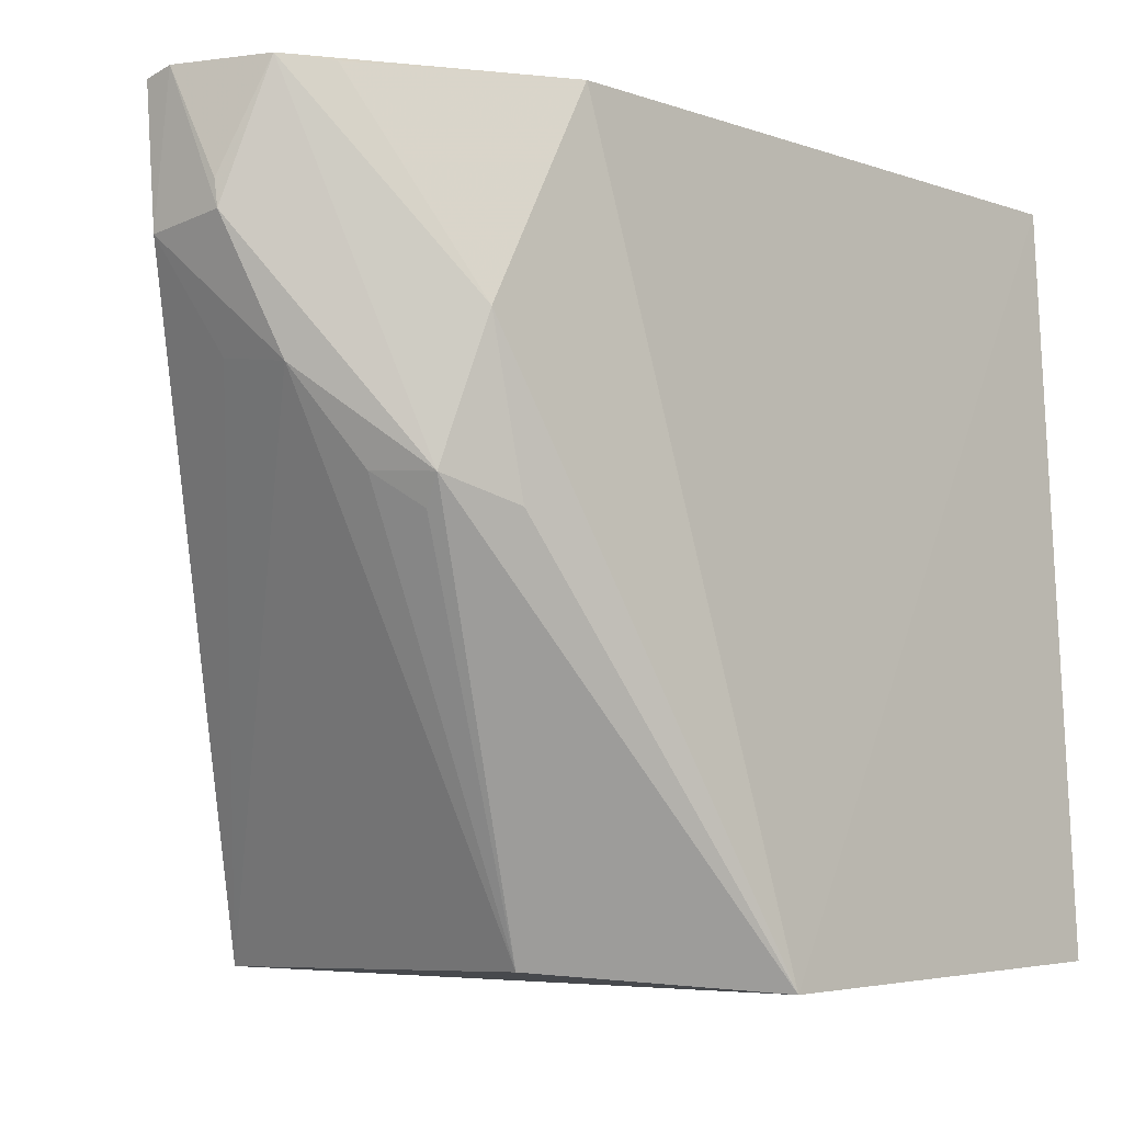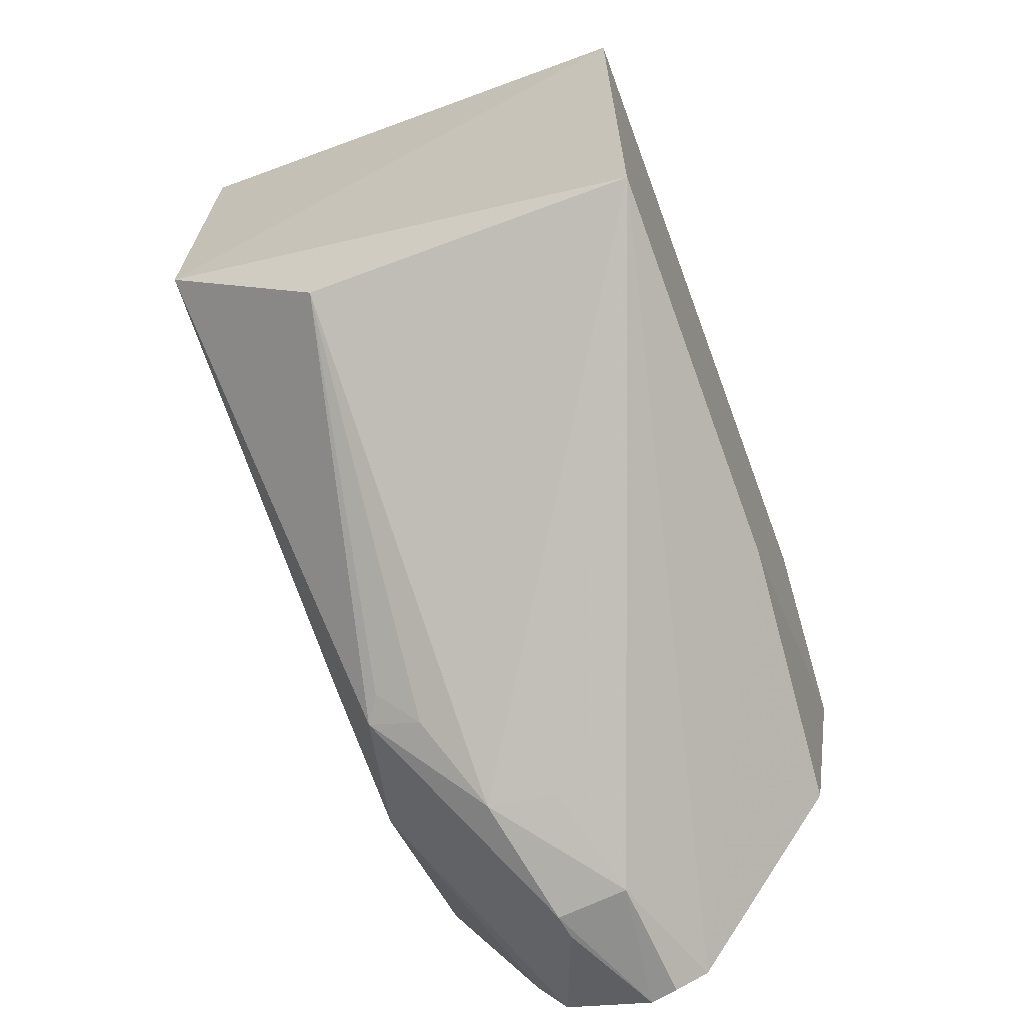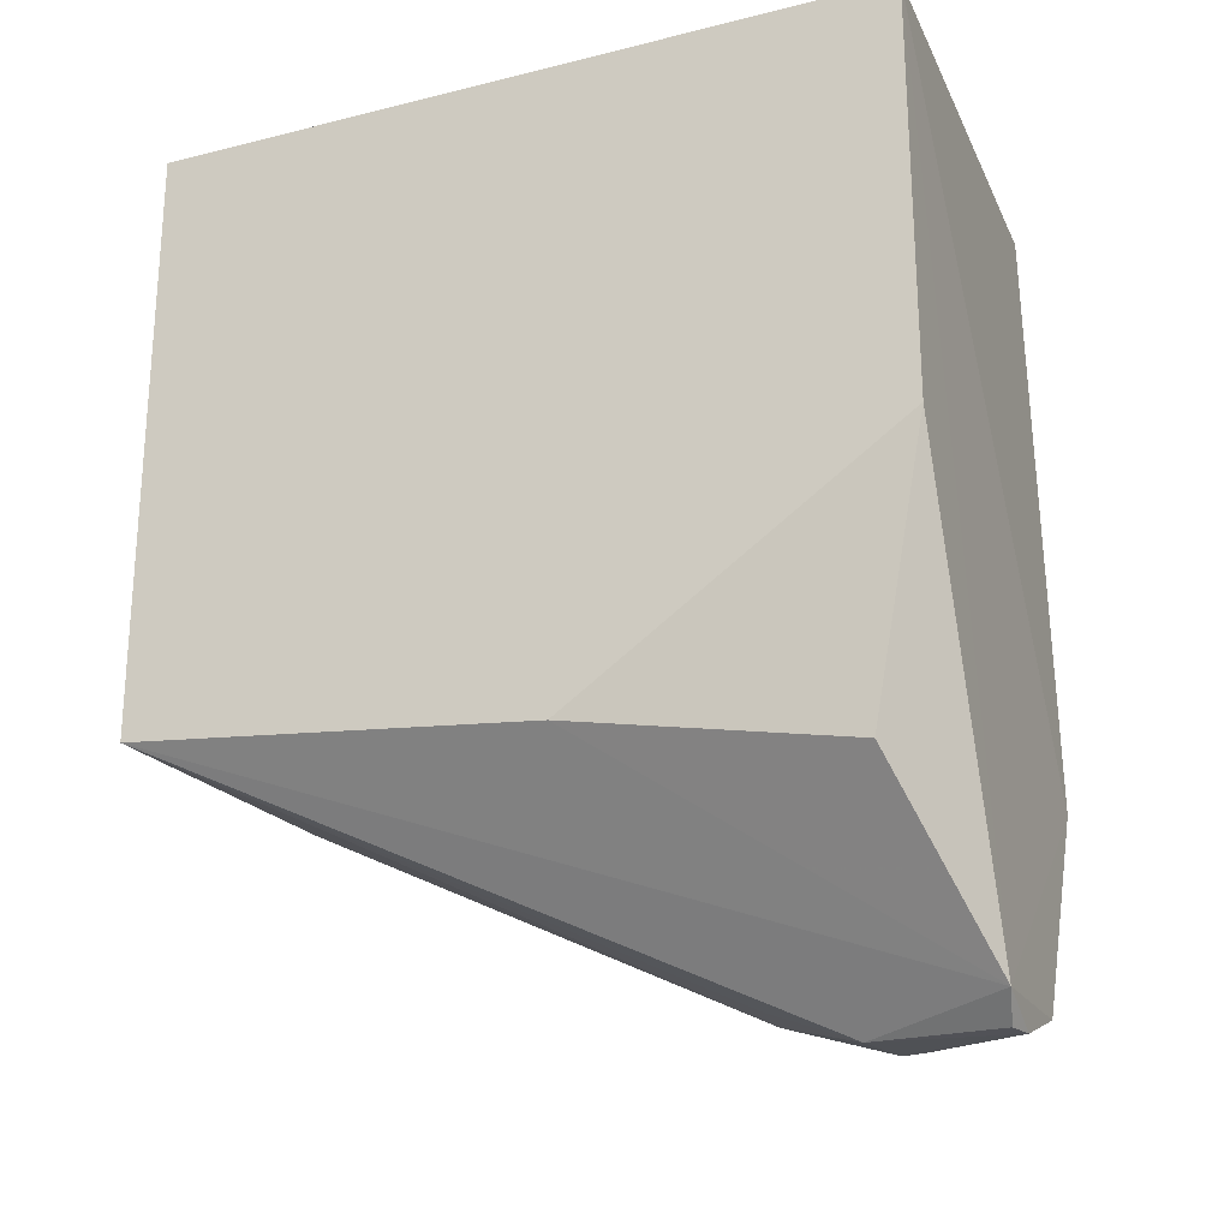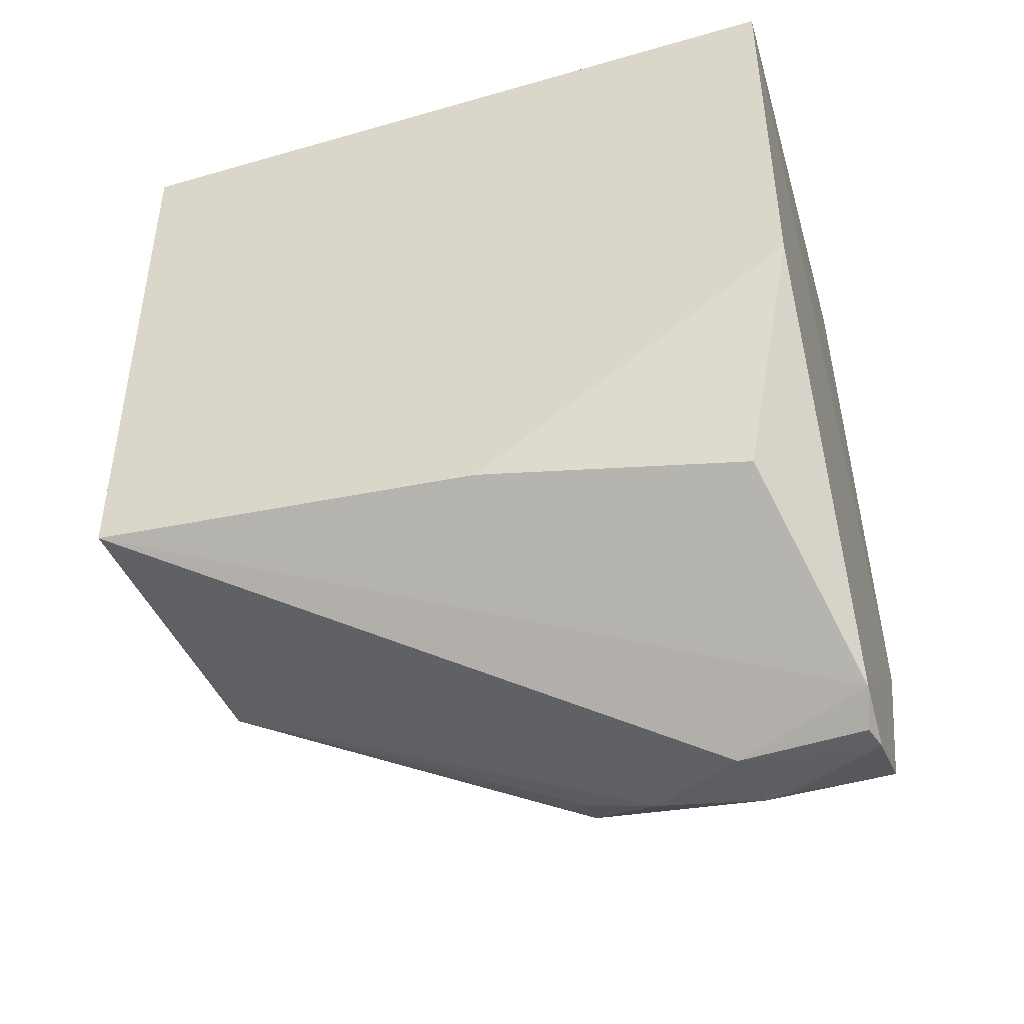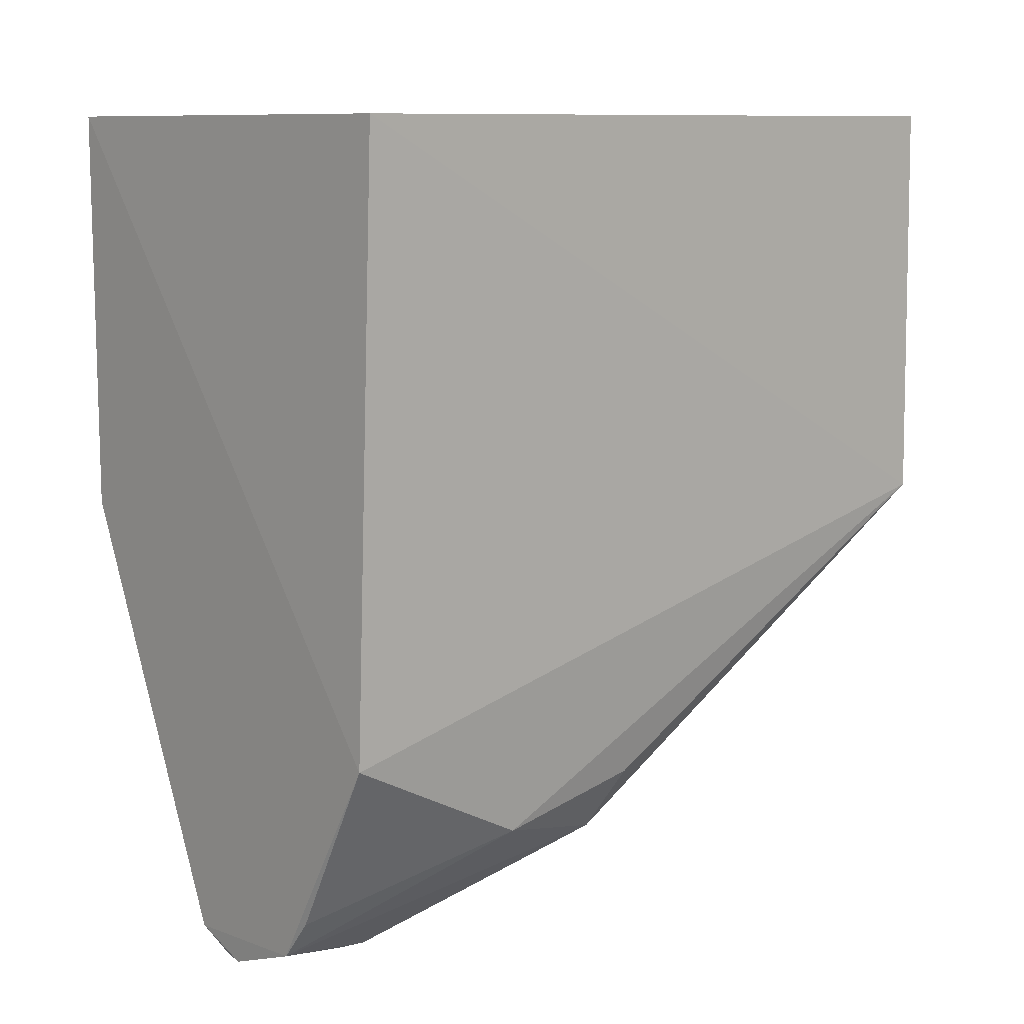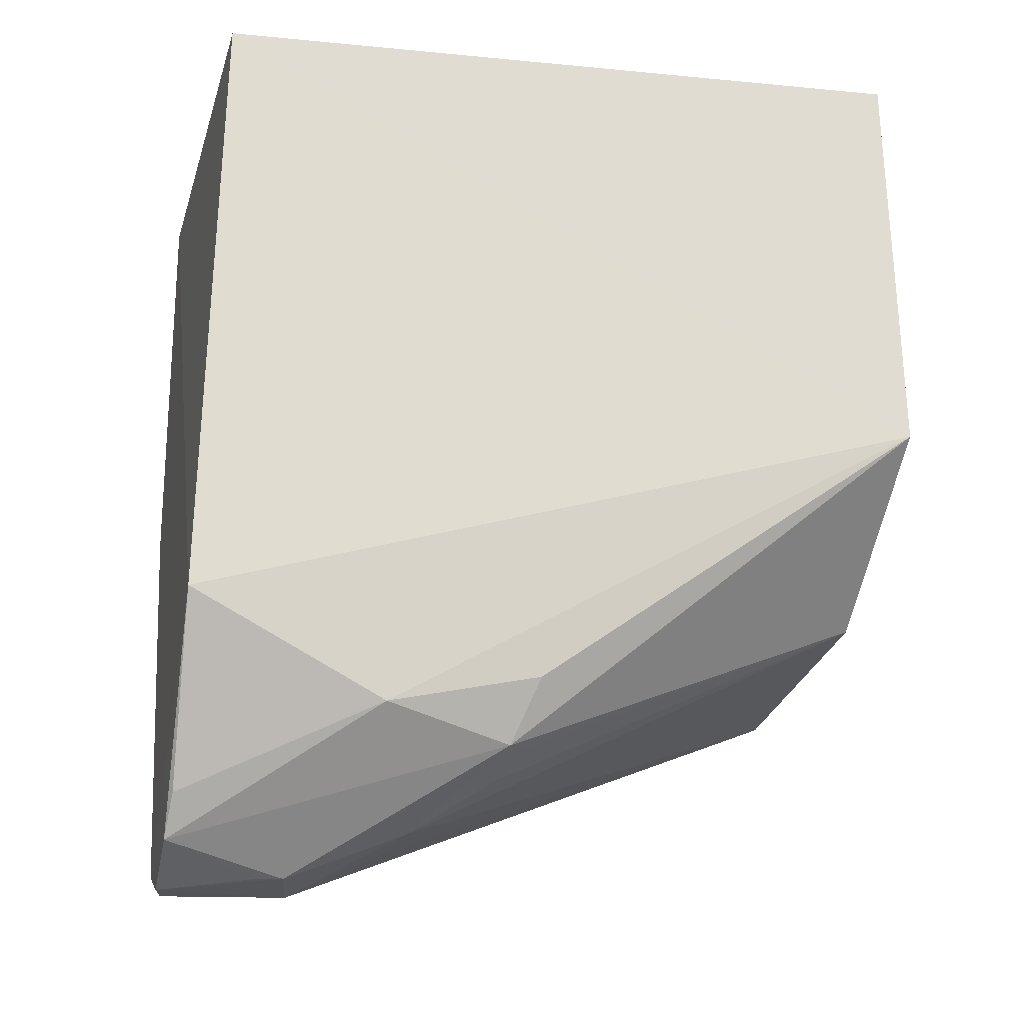
<metadata>
{"format":"obj","ext":"obj","renderer":"f3d","projection":"perspective","resolution":1024,"background":"white","views":[{"elev":-5.2,"azim":43.7,"up":"+Z"},{"elev":-66.1,"azim":-159.7,"up":"+Y"},{"elev":-23.7,"azim":-67.3,"up":"+Y"},{"elev":-45.0,"azim":-71.5,"up":"+Y"},{"elev":10.4,"azim":49.3,"up":"+Y"},{"elev":-21.0,"azim":77.5,"up":"+Y"}]}
</metadata>
<code>
v 0.05267 0.008125 0.1354
v 0.05167 -0.04715 0.1366
v 0.0559 -0.02897 0.07067
v 0.01112 0.007813 0.0717
v 0.01112 0.007813 0.1373
v 0.01112 -0.04548 0.0717
v 0.05621 0.007813 0.0717
v 0.0374 -0.06944 0.1258
v 0.04119 -0.04368 0.07235
v 0.04858 -0.05895 0.1074
v 0.02723 -0.06785 0.137
v 0.04013 -0.06552 0.1153
v 0.05122 -0.0563 0.119
v 0.04042 -0.06704 0.1368
v 0.0132 -0.05328 0.132
v 0.03084 -0.06985 0.1249
v 0.04373 -0.06099 0.1077
v 0.05147 -0.05333 0.1052
v 0.03255 -0.06996 0.1368
v 0.04304 -0.06339 0.1364
v 0.01112 -0.02908 0.1373
v 0.01116 -0.04907 0.1081
v 0.03395 -0.06592 0.1161
v 0.047 -0.05843 0.105
v 0.03706 -0.06944 0.128
v 0.03006 -0.07004 0.1362
f 1 2 3
f 5 2 1
f 5 1 4
f 6 4 3
f 6 5 4
f 7 1 3
f 7 3 4
f 7 4 1
f 9 6 3
f 10 9 3
f 11 2 5
f 12 6 9
f 12 10 8
f 13 3 2
f 14 2 11
f 14 8 10
f 14 10 13
f 16 11 6
f 16 12 8
f 17 12 9
f 17 10 12
f 18 13 10
f 18 10 3
f 18 3 13
f 19 14 11
f 19 16 8
f 20 14 13
f 20 13 2
f 20 2 14
f 21 15 11
f 21 11 5
f 21 5 6
f 22 6 11
f 22 11 15
f 22 21 6
f 22 15 21
f 23 16 6
f 23 6 12
f 23 12 16
f 24 17 9
f 24 9 10
f 24 10 17
f 25 19 8
f 25 8 14
f 25 14 19
f 26 19 11
f 26 11 16
f 26 16 19

</code>
